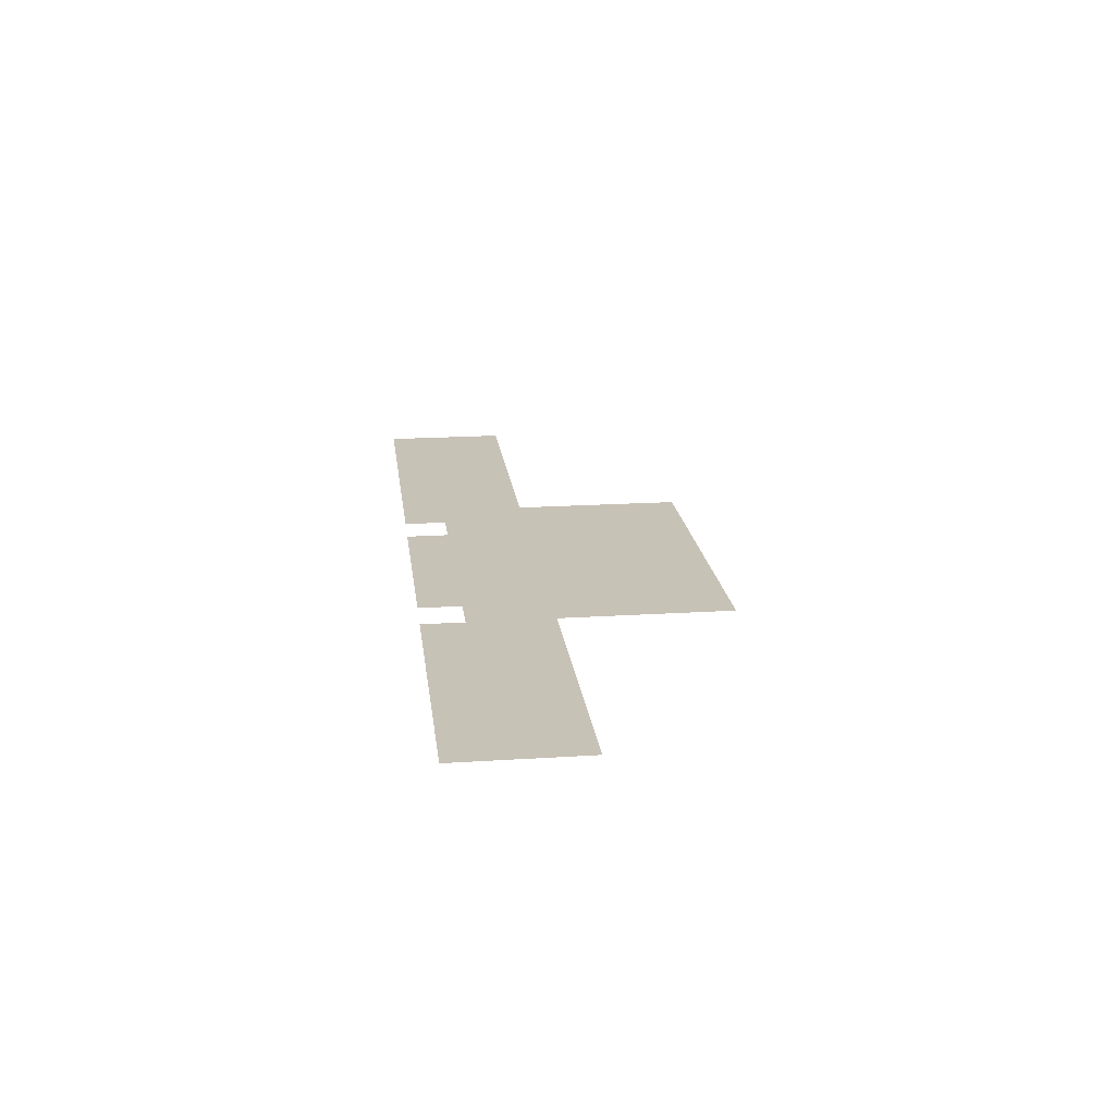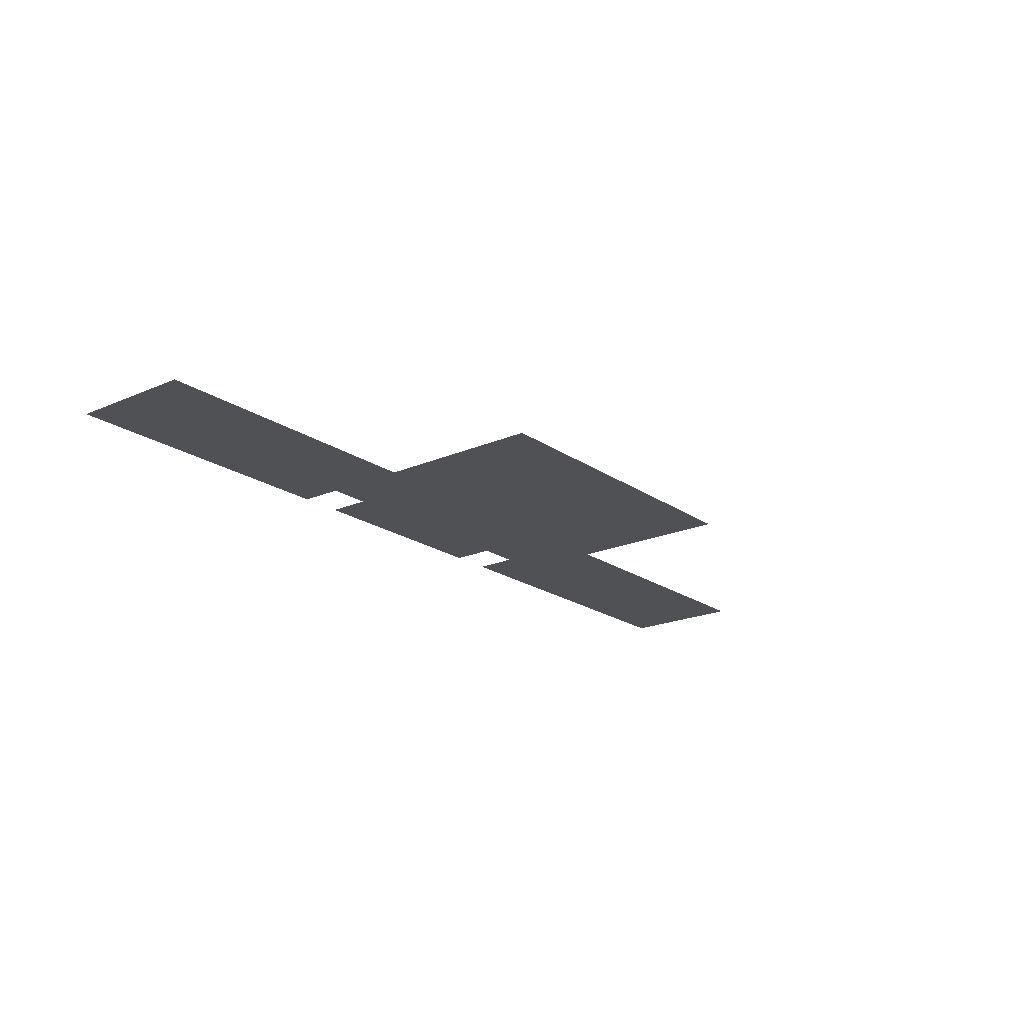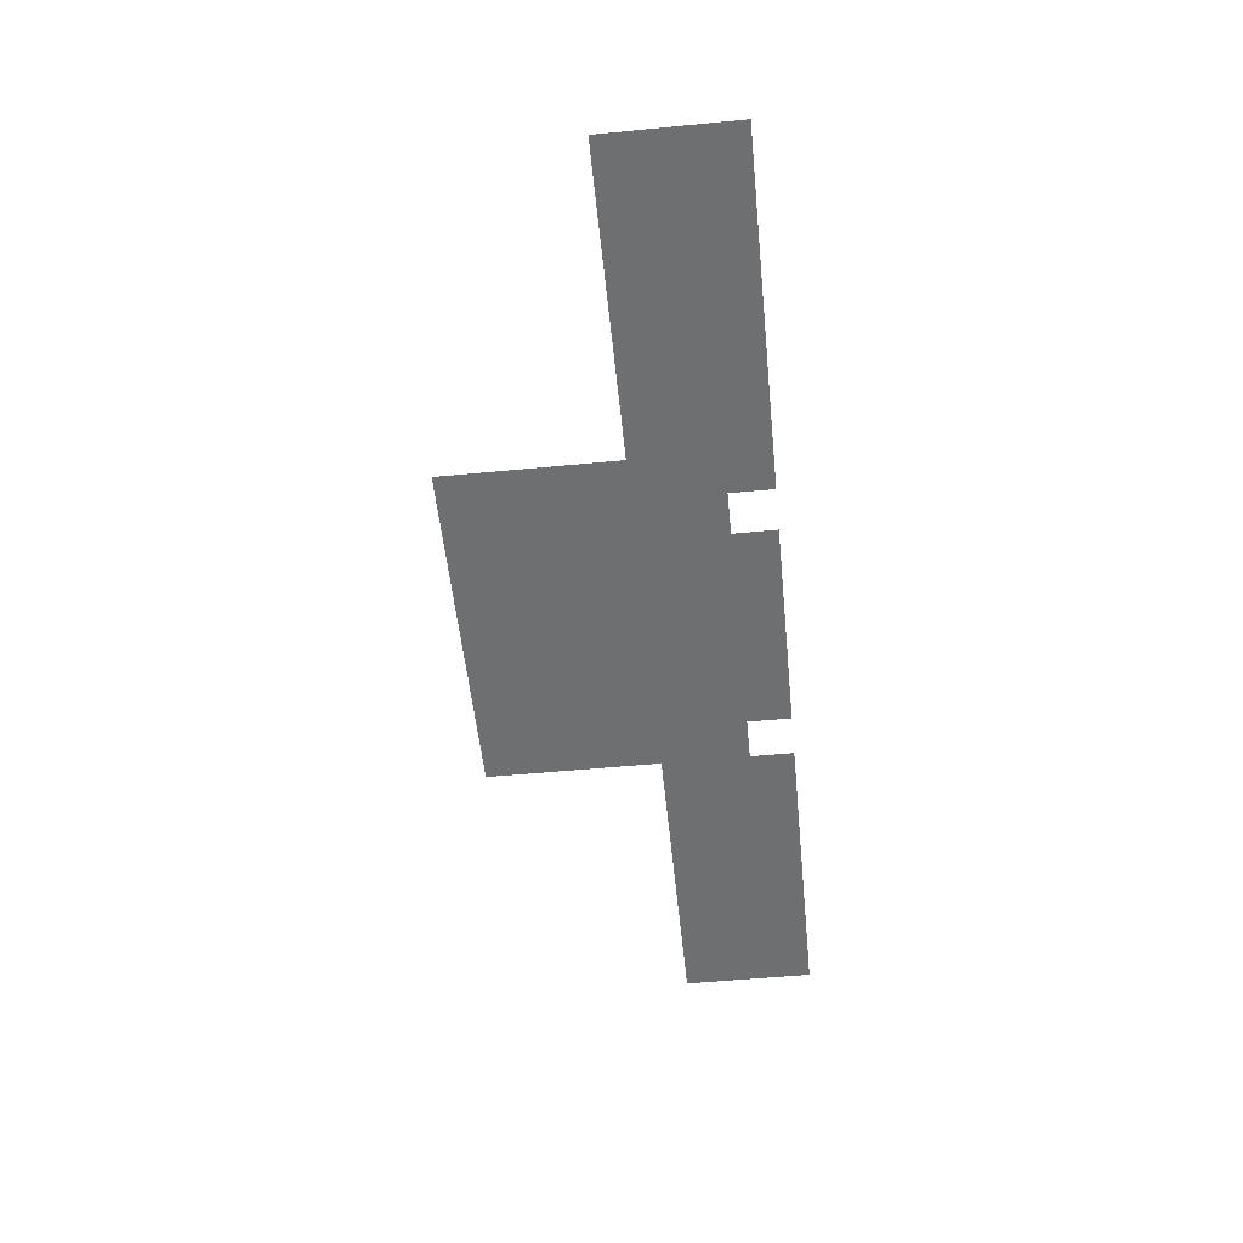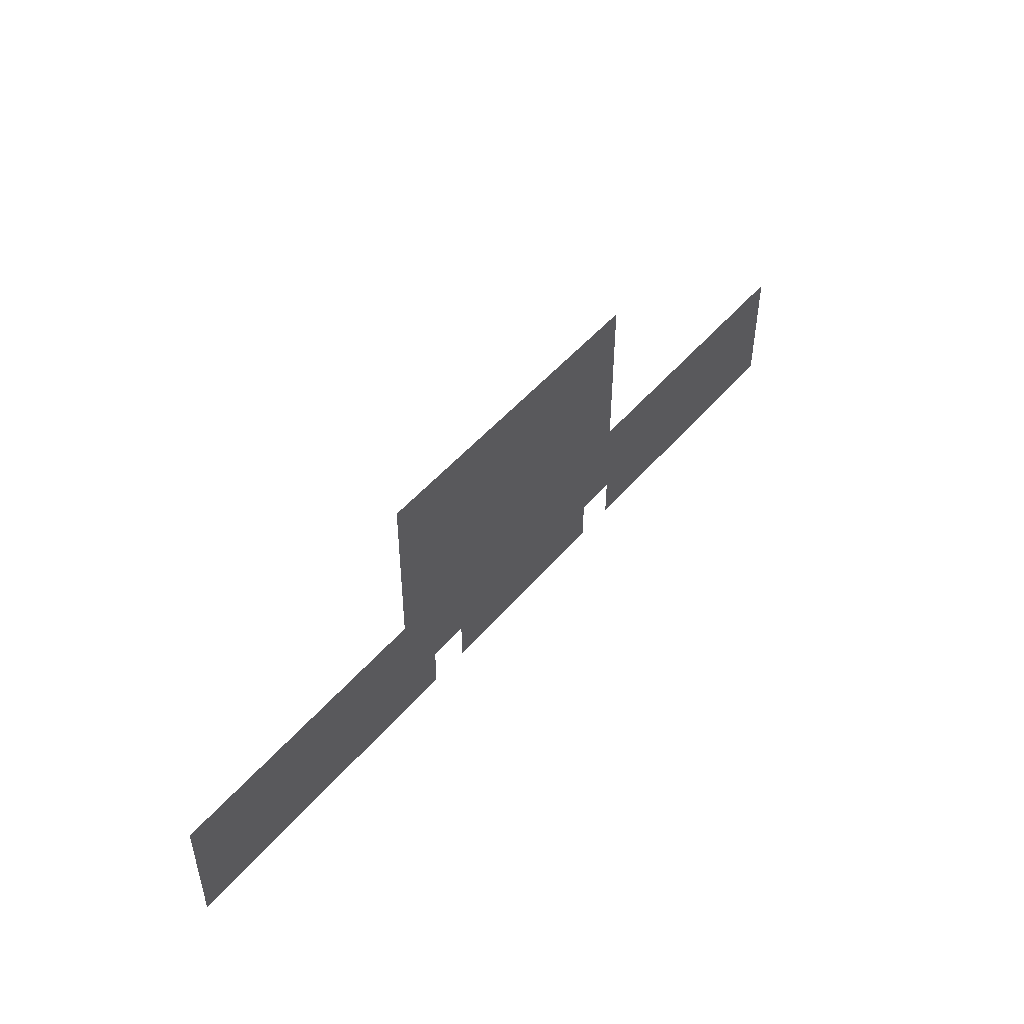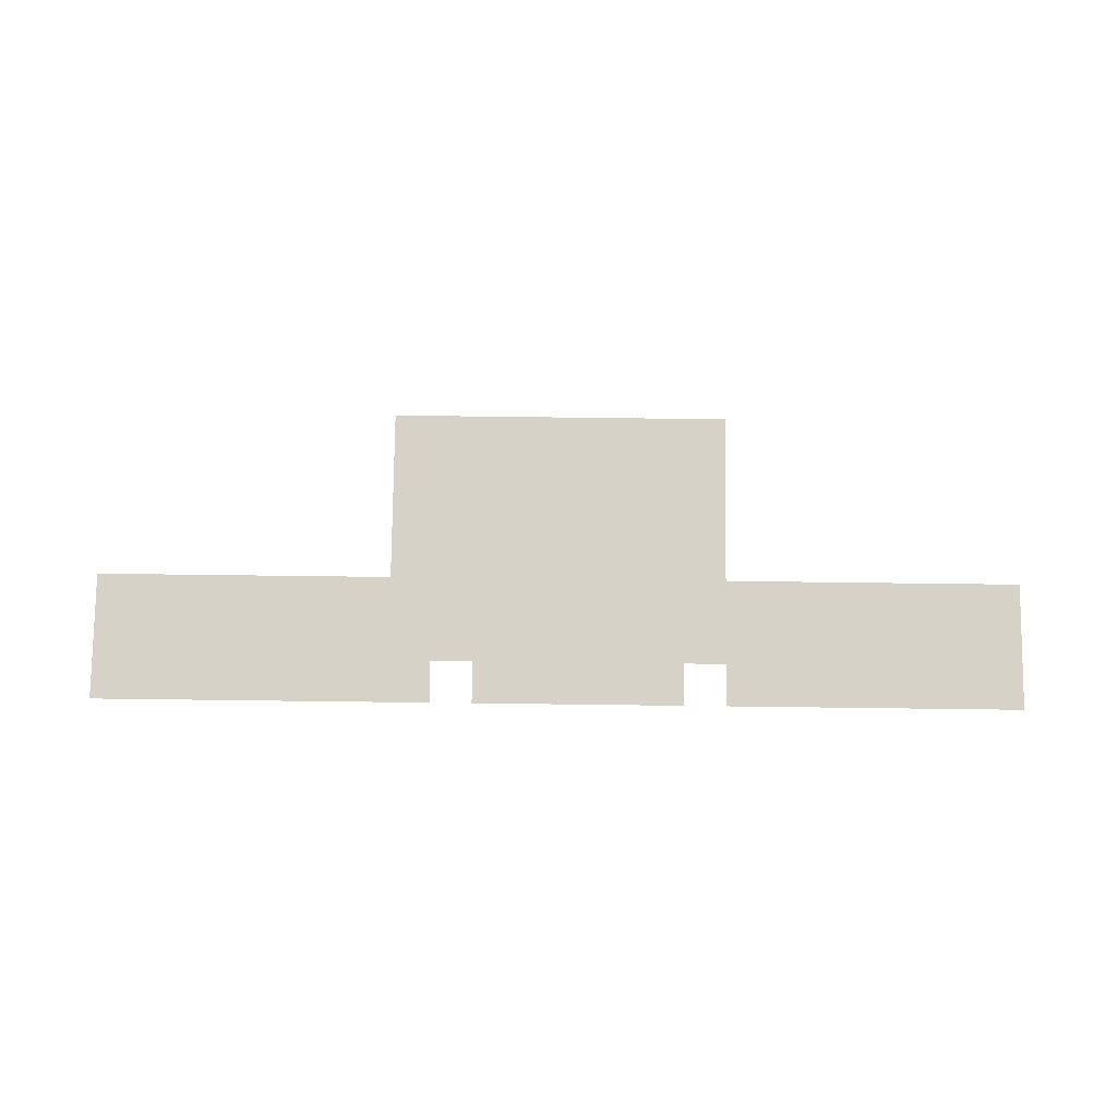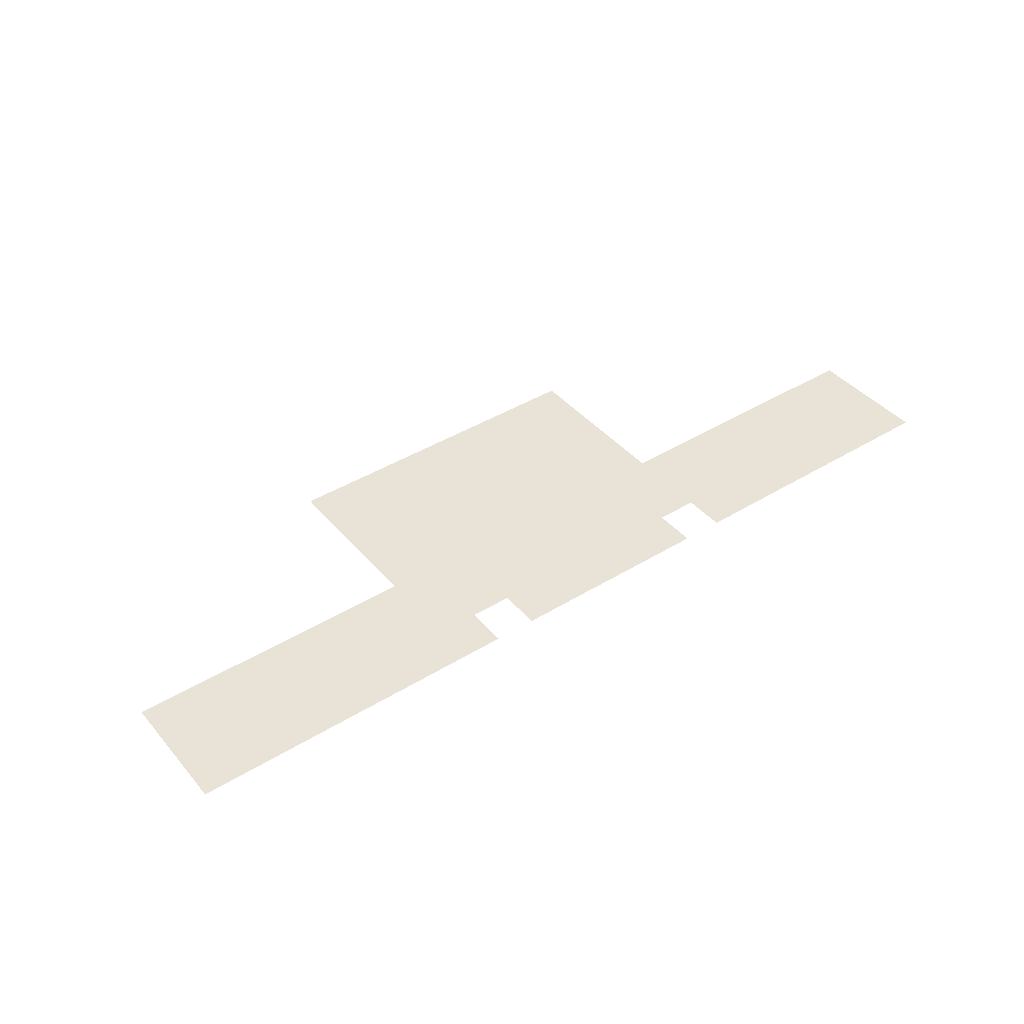
<metadata>
{"format":"obj","ext":"obj","renderer":"f3d","projection":"perspective","resolution":1024,"background":"white","views":[{"elev":19.3,"azim":83.1,"up":"+Z"},{"elev":-20.2,"azim":128.7,"up":"+Z"},{"elev":-54.6,"azim":-84.2,"up":"+Z"},{"elev":48.5,"azim":-51.9,"up":"+Y"},{"elev":78.4,"azim":0.7,"up":"+Z"},{"elev":41.5,"azim":-36.6,"up":"+Z"}]}
</metadata>
<code>
v -121 -77 0
v -122 -77 0
v -122 -76 0
v -121 -76 0
v -120 -77 0
v -121 -77 0
v -121 -76 0
v -120 -76 0
v -119 -77 0
v -120 -77 0
v -120 -76 0
v -119 -76 0
v -118 -77 0
v -119 -77 0
v -119 -76 0
v -118 -76 0
v -117 -77 0
v -118 -77 0
v -118 -76 0
v -117 -76 0
v -116 -77 0
v -117 -77 0
v -117 -76 0
v -116 -76 0
v -115 -77 0
v -116 -77 0
v -116 -76 0
v -115 -76 0
v -114 -77 0
v -115 -77 0
v -115 -76 0
v -114 -76 0
v -121 -78 0
v -122 -78 0
v -122 -77 0
v -121 -77 0
v -120 -78 0
v -121 -78 0
v -121 -77 0
v -120 -77 0
v -119 -78 0
v -120 -78 0
v -120 -77 0
v -119 -77 0
v -118 -78 0
v -119 -78 0
v -119 -77 0
v -118 -77 0
v -117 -78 0
v -118 -78 0
v -118 -77 0
v -117 -77 0
v -116 -78 0
v -117 -78 0
v -117 -77 0
v -116 -77 0
v -115 -78 0
v -116 -78 0
v -116 -77 0
v -115 -77 0
v -114 -78 0
v -115 -78 0
v -115 -77 0
v -114 -77 0
v -121 -79 0
v -122 -79 0
v -122 -78 0
v -121 -78 0
v -120 -79 0
v -121 -79 0
v -121 -78 0
v -120 -78 0
v -119 -79 0
v -120 -79 0
v -120 -78 0
v -119 -78 0
v -118 -79 0
v -119 -79 0
v -119 -78 0
v -118 -78 0
v -117 -79 0
v -118 -79 0
v -118 -78 0
v -117 -78 0
v -116 -79 0
v -117 -79 0
v -117 -78 0
v -116 -78 0
v -115 -79 0
v -116 -79 0
v -116 -78 0
v -115 -78 0
v -114 -79 0
v -115 -79 0
v -115 -78 0
v -114 -78 0
v -121 -80 0
v -122 -80 0
v -122 -79 0
v -121 -79 0
v -120 -80 0
v -121 -80 0
v -121 -79 0
v -120 -79 0
v -119 -80 0
v -120 -80 0
v -120 -79 0
v -119 -79 0
v -118 -80 0
v -119 -80 0
v -119 -79 0
v -118 -79 0
v -117 -80 0
v -118 -80 0
v -118 -79 0
v -117 -79 0
v -116 -80 0
v -117 -80 0
v -117 -79 0
v -116 -79 0
v -115 -80 0
v -116 -80 0
v -116 -79 0
v -115 -79 0
v -114 -80 0
v -115 -80 0
v -115 -79 0
v -114 -79 0
v -128 -81 0
v -129 -81 0
v -129 -80 0
v -128 -80 0
v -127 -81 0
v -128 -81 0
v -128 -80 0
v -127 -80 0
v -126 -81 0
v -127 -81 0
v -127 -80 0
v -126 -80 0
v -125 -81 0
v -126 -81 0
v -126 -80 0
v -125 -80 0
v -124 -81 0
v -125 -81 0
v -125 -80 0
v -124 -80 0
v -123 -81 0
v -124 -81 0
v -124 -80 0
v -123 -80 0
v -122 -81 0
v -123 -81 0
v -123 -80 0
v -122 -80 0
v -121 -81 0
v -122 -81 0
v -122 -80 0
v -121 -80 0
v -120 -81 0
v -121 -81 0
v -121 -80 0
v -120 -80 0
v -119 -81 0
v -120 -81 0
v -120 -80 0
v -119 -80 0
v -118 -81 0
v -119 -81 0
v -119 -80 0
v -118 -80 0
v -117 -81 0
v -118 -81 0
v -118 -80 0
v -117 -80 0
v -116 -81 0
v -117 -81 0
v -117 -80 0
v -116 -80 0
v -115 -81 0
v -116 -81 0
v -116 -80 0
v -115 -80 0
v -114 -81 0
v -115 -81 0
v -115 -80 0
v -114 -80 0
v -113 -81 0
v -114 -81 0
v -114 -80 0
v -113 -80 0
v -112 -81 0
v -113 -81 0
v -113 -80 0
v -112 -80 0
v -111 -81 0
v -112 -81 0
v -112 -80 0
v -111 -80 0
v -110 -81 0
v -111 -81 0
v -111 -80 0
v -110 -80 0
v -109 -81 0
v -110 -81 0
v -110 -80 0
v -109 -80 0
v -108 -81 0
v -109 -81 0
v -109 -80 0
v -108 -80 0
v -107 -81 0
v -108 -81 0
v -108 -80 0
v -107 -80 0
v -128 -82 0
v -129 -82 0
v -129 -81 0
v -128 -81 0
v -127 -82 0
v -128 -82 0
v -128 -81 0
v -127 -81 0
v -126 -82 0
v -127 -82 0
v -127 -81 0
v -126 -81 0
v -125 -82 0
v -126 -82 0
v -126 -81 0
v -125 -81 0
v -124 -82 0
v -125 -82 0
v -125 -81 0
v -124 -81 0
v -123 -82 0
v -124 -82 0
v -124 -81 0
v -123 -81 0
v -122 -82 0
v -123 -82 0
v -123 -81 0
v -122 -81 0
v -121 -82 0
v -122 -82 0
v -122 -81 0
v -121 -81 0
v -120 -82 0
v -121 -82 0
v -121 -81 0
v -120 -81 0
v -119 -82 0
v -120 -82 0
v -120 -81 0
v -119 -81 0
v -118 -82 0
v -119 -82 0
v -119 -81 0
v -118 -81 0
v -117 -82 0
v -118 -82 0
v -118 -81 0
v -117 -81 0
v -116 -82 0
v -117 -82 0
v -117 -81 0
v -116 -81 0
v -115 -82 0
v -116 -82 0
v -116 -81 0
v -115 -81 0
v -114 -82 0
v -115 -82 0
v -115 -81 0
v -114 -81 0
v -113 -82 0
v -114 -82 0
v -114 -81 0
v -113 -81 0
v -112 -82 0
v -113 -82 0
v -113 -81 0
v -112 -81 0
v -111 -82 0
v -112 -82 0
v -112 -81 0
v -111 -81 0
v -110 -82 0
v -111 -82 0
v -111 -81 0
v -110 -81 0
v -109 -82 0
v -110 -82 0
v -110 -81 0
v -109 -81 0
v -108 -82 0
v -109 -82 0
v -109 -81 0
v -108 -81 0
v -107 -82 0
v -108 -82 0
v -108 -81 0
v -107 -81 0
v -128 -83 0
v -129 -83 0
v -129 -82 0
v -128 -82 0
v -127 -83 0
v -128 -83 0
v -128 -82 0
v -127 -82 0
v -126 -83 0
v -127 -83 0
v -127 -82 0
v -126 -82 0
v -125 -83 0
v -126 -83 0
v -126 -82 0
v -125 -82 0
v -124 -83 0
v -125 -83 0
v -125 -82 0
v -124 -82 0
v -123 -83 0
v -124 -83 0
v -124 -82 0
v -123 -82 0
v -122 -83 0
v -123 -83 0
v -123 -82 0
v -122 -82 0
v -121 -83 0
v -122 -83 0
v -122 -82 0
v -121 -82 0
v -119 -83 0
v -120 -83 0
v -120 -82 0
v -119 -82 0
v -118 -83 0
v -119 -83 0
v -119 -82 0
v -118 -82 0
v -117 -83 0
v -118 -83 0
v -118 -82 0
v -117 -82 0
v -116 -83 0
v -117 -83 0
v -117 -82 0
v -116 -82 0
v -115 -83 0
v -116 -83 0
v -116 -82 0
v -115 -82 0
v -113 -83 0
v -114 -83 0
v -114 -82 0
v -113 -82 0
v -112 -83 0
v -113 -83 0
v -113 -82 0
v -112 -82 0
v -111 -83 0
v -112 -83 0
v -112 -82 0
v -111 -82 0
v -110 -83 0
v -111 -83 0
v -111 -82 0
v -110 -82 0
v -109 -83 0
v -110 -83 0
v -110 -82 0
v -109 -82 0
v -108 -83 0
v -109 -83 0
v -109 -82 0
v -108 -82 0
v -107 -83 0
v -108 -83 0
v -108 -82 0
v -107 -82 0
g AstralaProper_mesh_0057
f 1 2 3 4
f 5 6 7 8
f 9 10 11 12
f 13 14 15 16
f 17 18 19 20
f 21 22 23 24
f 25 26 27 28
f 29 30 31 32
f 33 34 35 36
f 37 38 39 40
f 41 42 43 44
f 45 46 47 48
f 49 50 51 52
f 53 54 55 56
f 57 58 59 60
f 61 62 63 64
f 65 66 67 68
f 69 70 71 72
f 73 74 75 76
f 77 78 79 80
f 81 82 83 84
f 85 86 87 88
f 89 90 91 92
f 93 94 95 96
f 97 98 99 100
f 101 102 103 104
f 105 106 107 108
f 109 110 111 112
f 113 114 115 116
f 117 118 119 120
f 121 122 123 124
f 125 126 127 128
f 129 130 131 132
f 133 134 135 136
f 137 138 139 140
f 141 142 143 144
f 145 146 147 148
f 149 150 151 152
f 153 154 155 156
f 157 158 159 160
f 161 162 163 164
f 165 166 167 168
f 169 170 171 172
f 173 174 175 176
f 177 178 179 180
f 181 182 183 184
f 185 186 187 188
f 189 190 191 192
f 193 194 195 196
f 197 198 199 200
f 201 202 203 204
f 205 206 207 208
f 209 210 211 212
f 213 214 215 216
f 217 218 219 220
f 221 222 223 224
f 225 226 227 228
f 229 230 231 232
f 233 234 235 236
f 237 238 239 240
f 241 242 243 244
f 245 246 247 248
f 249 250 251 252
f 253 254 255 256
f 257 258 259 260
f 261 262 263 264
f 265 266 267 268
f 269 270 271 272
f 273 274 275 276
f 277 278 279 280
f 281 282 283 284
f 285 286 287 288
f 289 290 291 292
f 293 294 295 296
f 297 298 299 300
f 301 302 303 304
f 305 306 307 308
f 309 310 311 312
f 313 314 315 316
f 317 318 319 320
f 321 322 323 324
f 325 326 327 328
f 329 330 331 332
f 333 334 335 336
f 337 338 339 340
f 341 342 343 344
f 345 346 347 348
f 349 350 351 352
f 353 354 355 356
f 357 358 359 360
f 361 362 363 364
f 365 366 367 368
f 369 370 371 372
f 373 374 375 376
f 377 378 379 380
f 381 382 383 384

</code>
